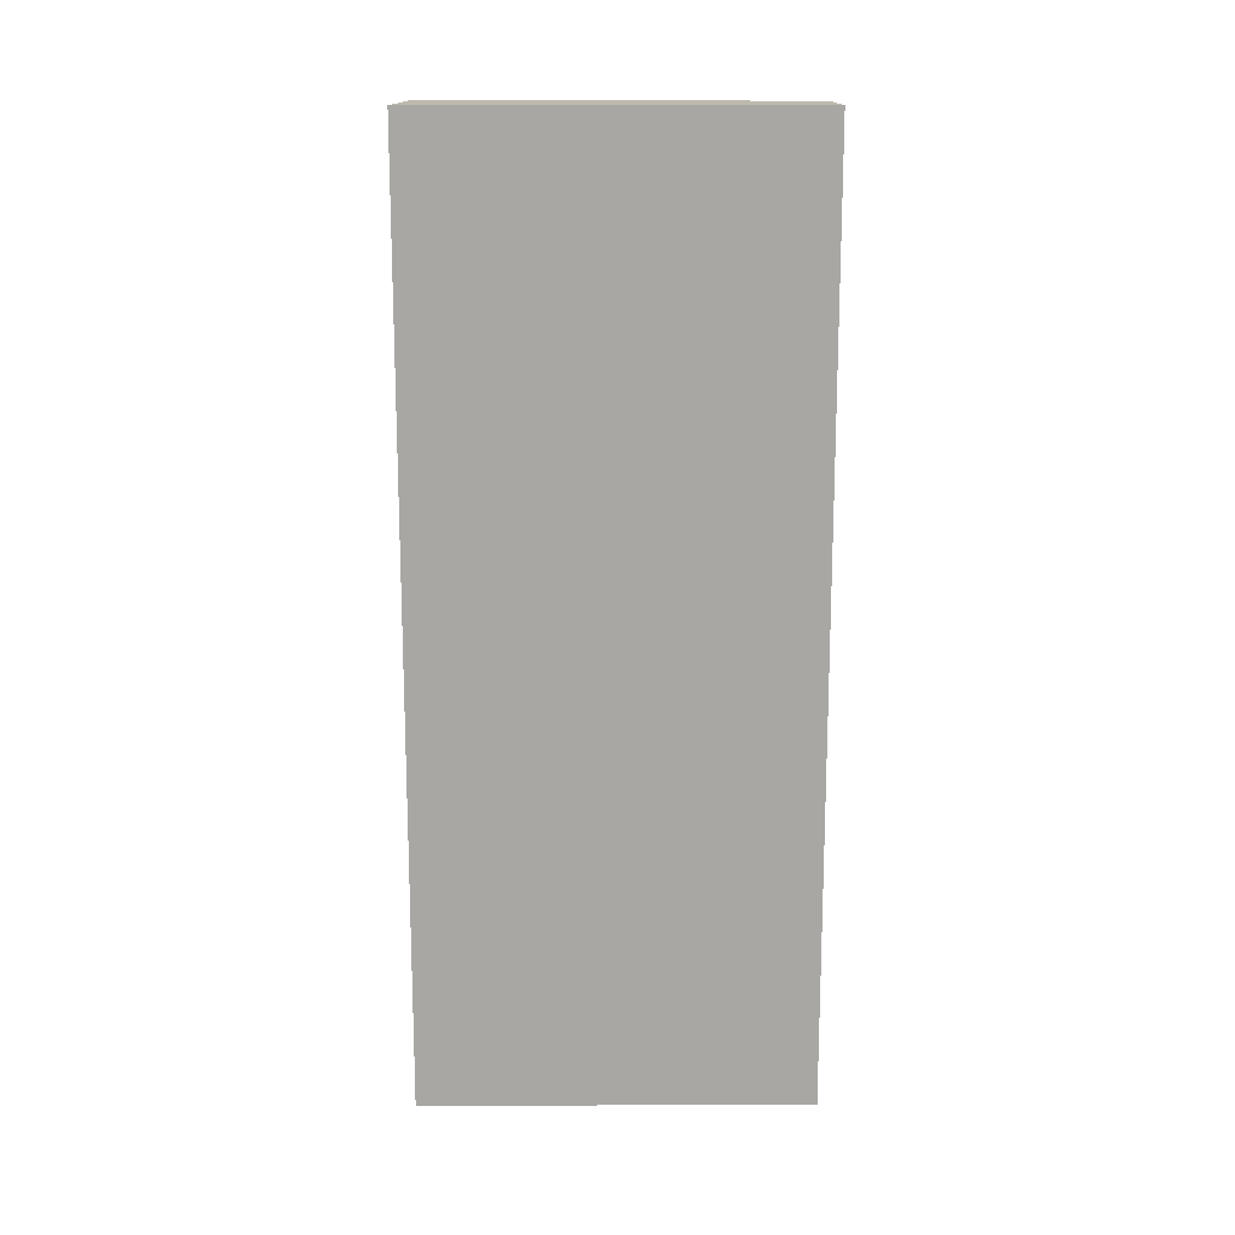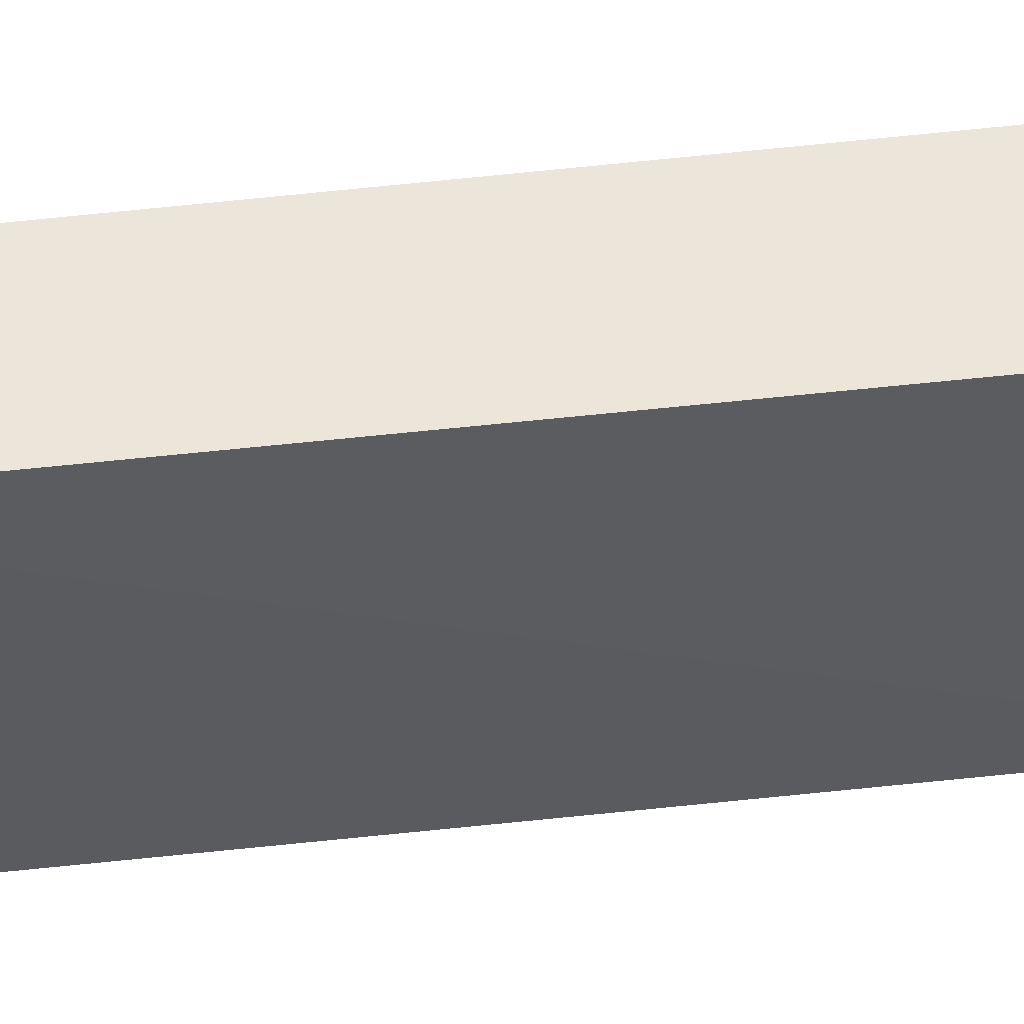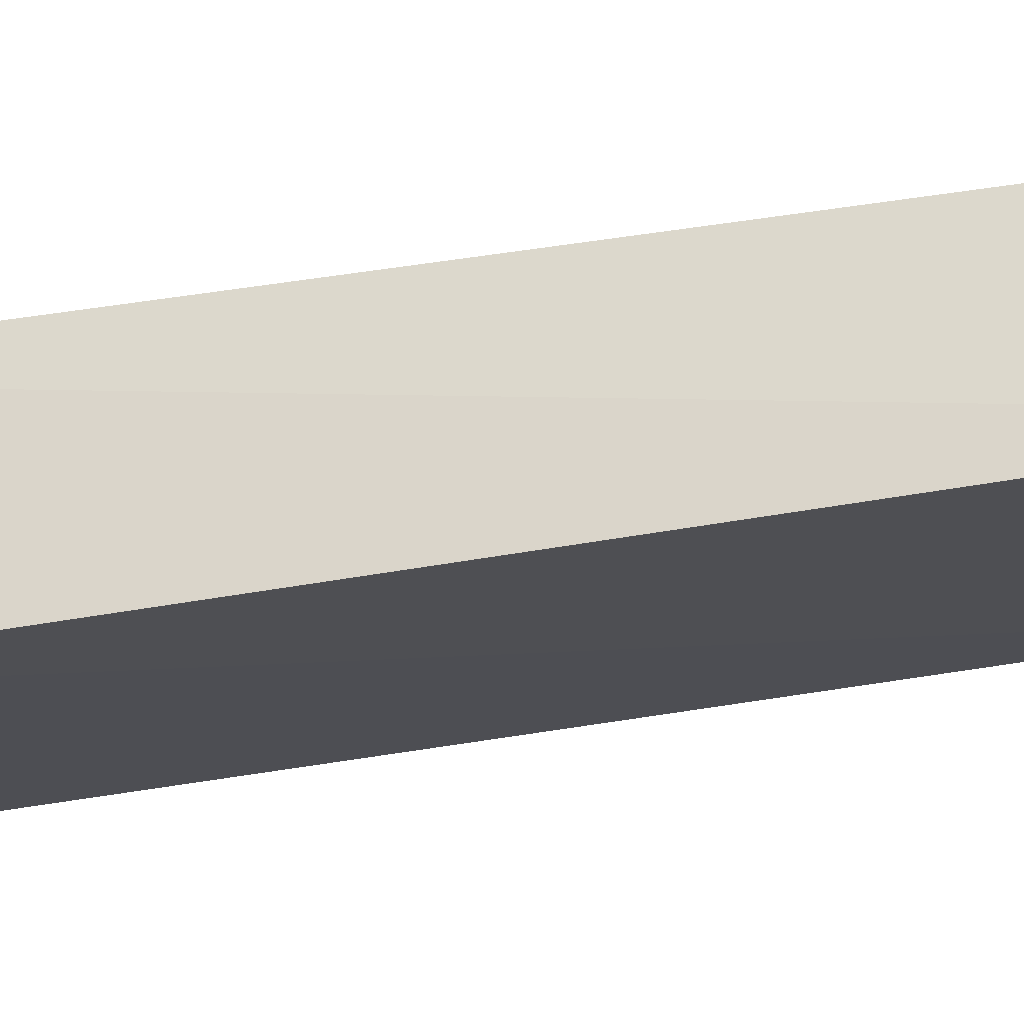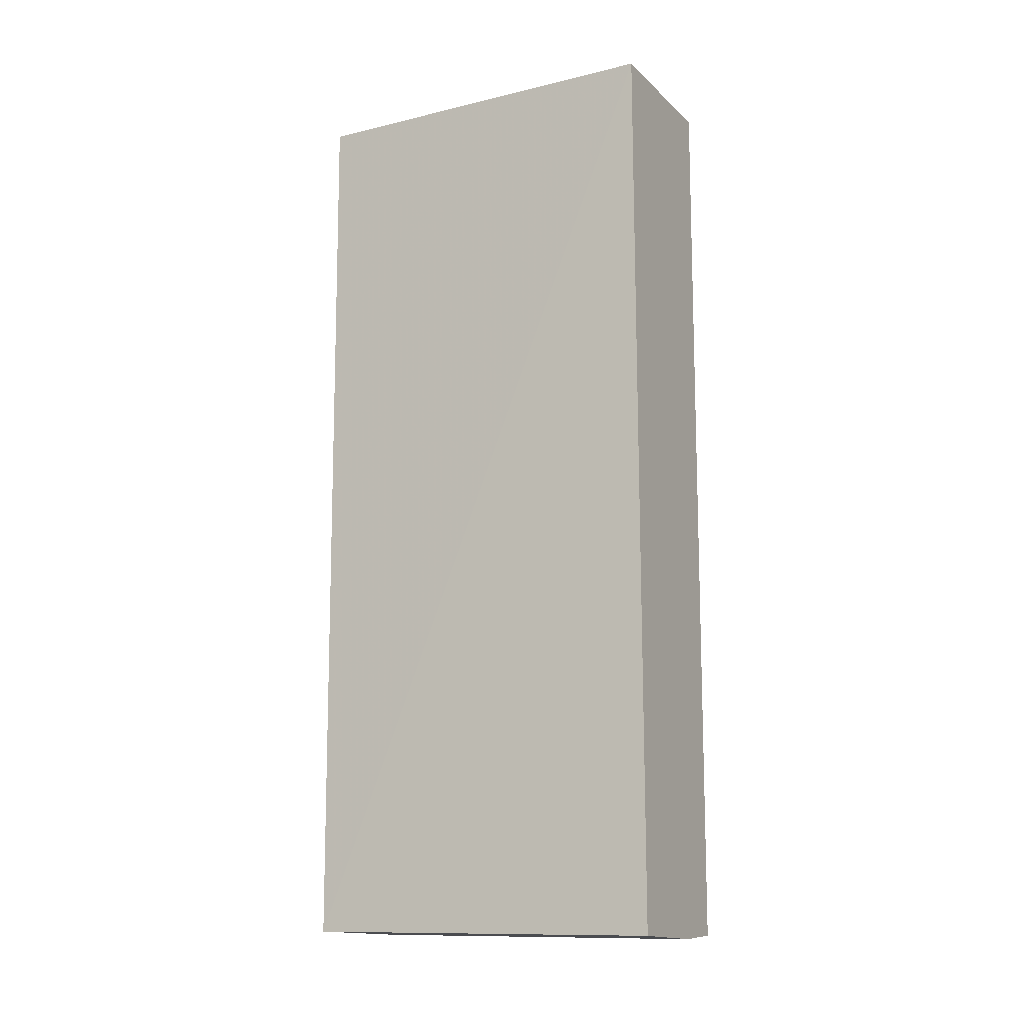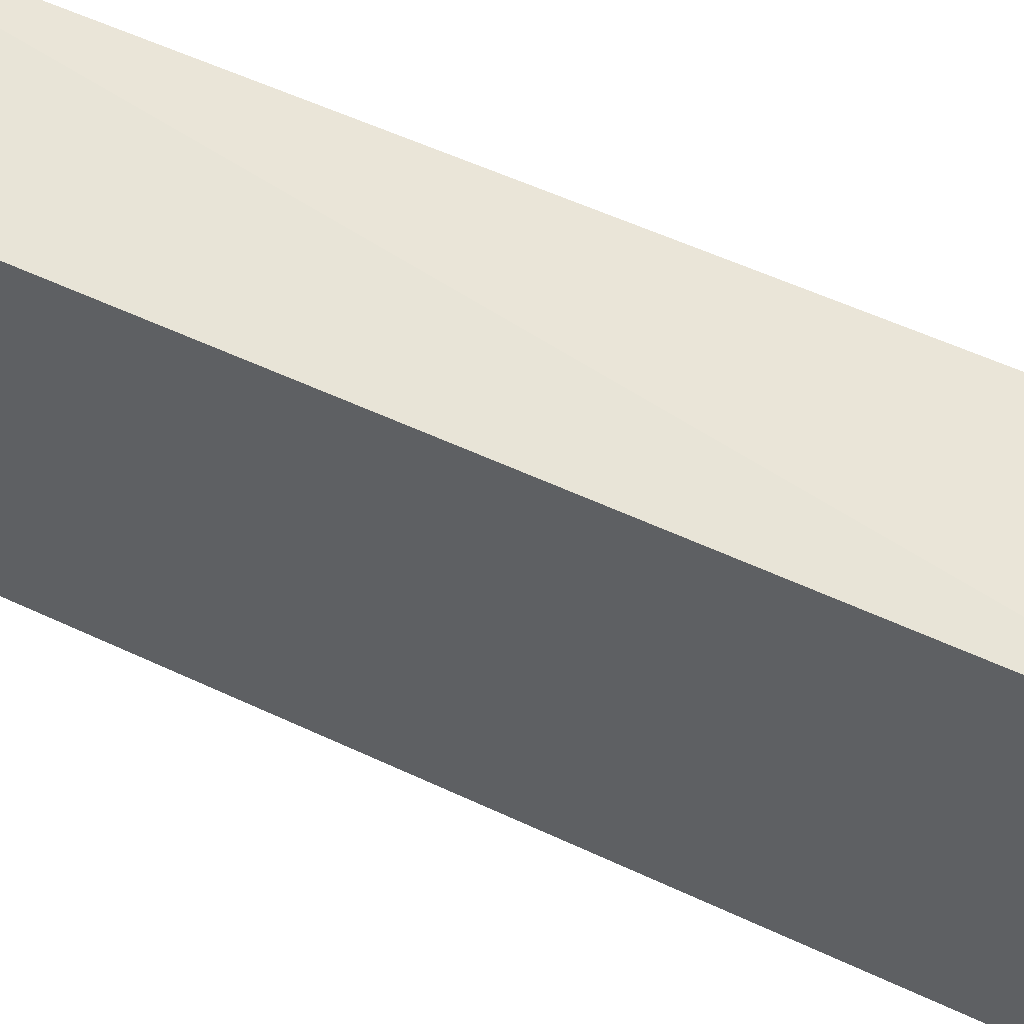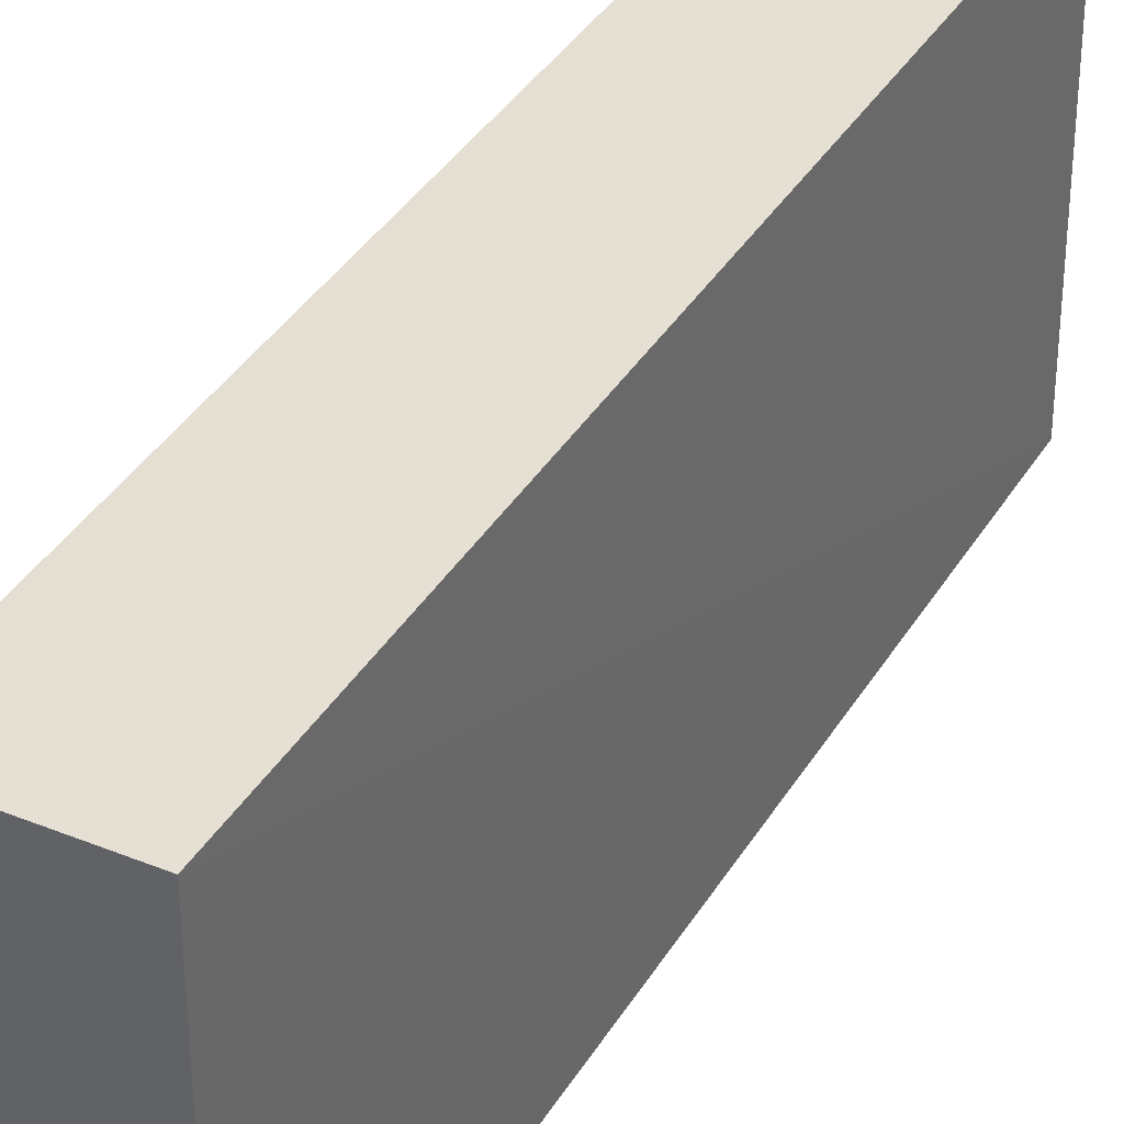
<metadata>
{"format":"obj","ext":"obj","renderer":"f3d","projection":"perspective","resolution":1024,"background":"white","views":[{"elev":15.1,"azim":90.7,"up":"+Z"},{"elev":55.3,"azim":-96.6,"up":"+Y"},{"elev":74.2,"azim":81.8,"up":"+Y"},{"elev":-13.3,"azim":-62.0,"up":"+Z"},{"elev":59.6,"azim":-64.6,"up":"+Y"},{"elev":37.0,"azim":-152.4,"up":"+Y"}]}
</metadata>
<code>
v -0.0004682 0.001229 -0.3482
v 0 -0.04896 -0.3482
v -0.0005582 -0.04896 -0.4698
v -0.02103 0.0007584 -0.4693
v -0.02154 -0.04896 -0.3482
v -0.001612 0.001248 -0.4698
v -0.02106 0.001227 -0.3482
v -0.02107 -0.04896 -0.4698
v -0.007452 -0.04896 -0.4703
f 1 2 3
f 5 3 2
f 6 1 3
f 7 4 5
f 7 6 4
f 7 1 6
f 7 5 2
f 7 2 1
f 8 5 4
f 8 3 5
f 9 6 3
f 9 3 8
f 9 8 4
f 9 4 6

</code>
